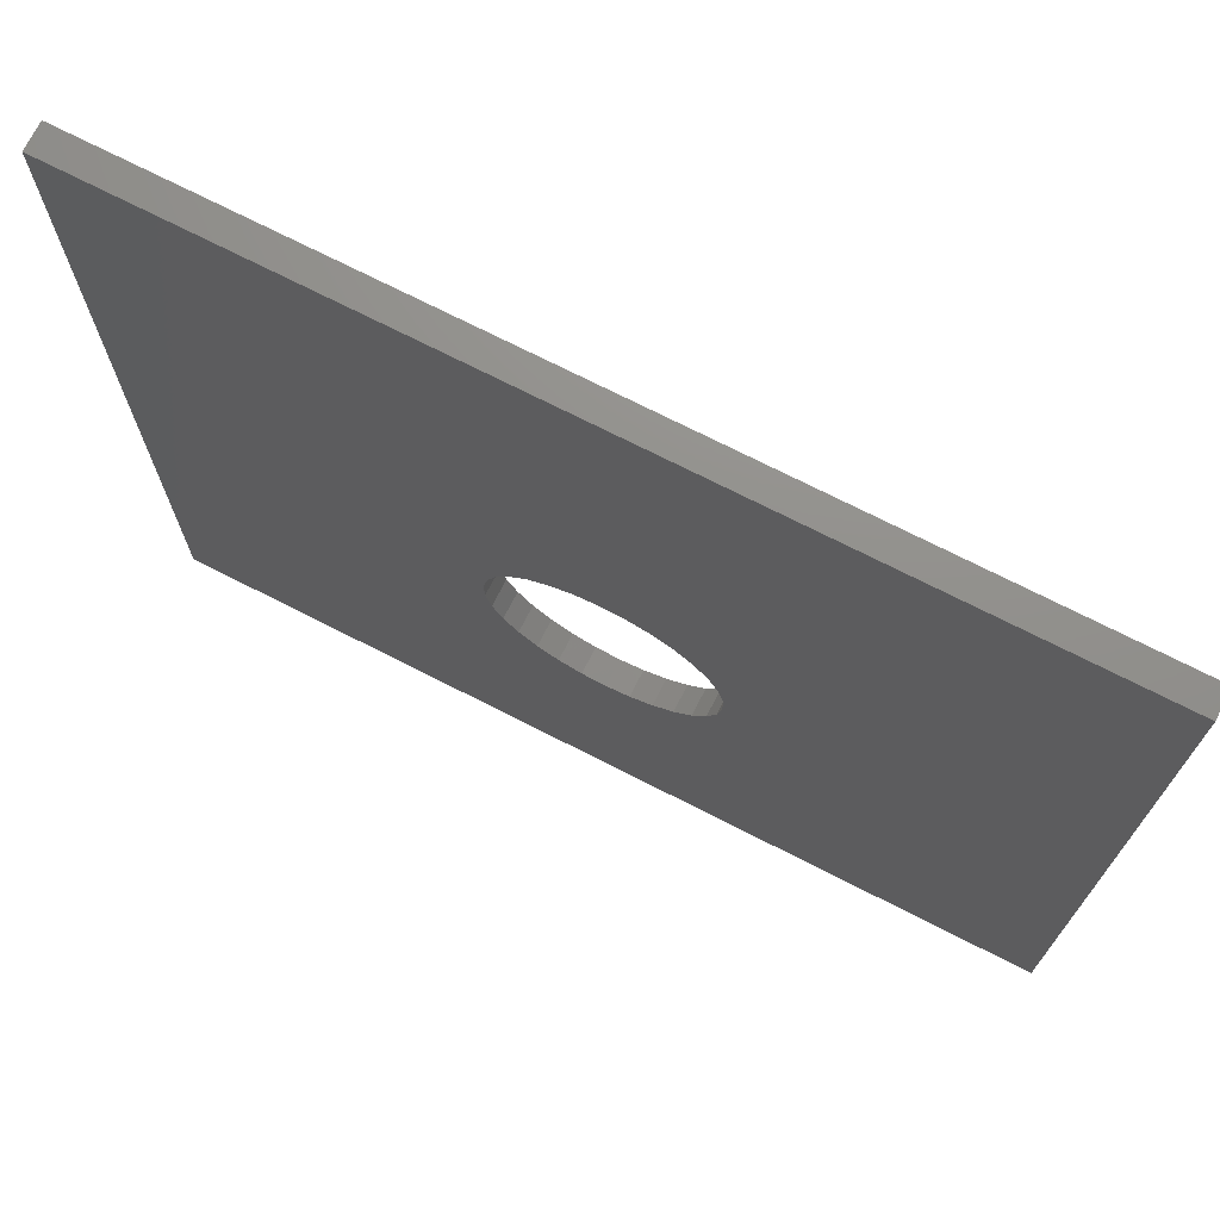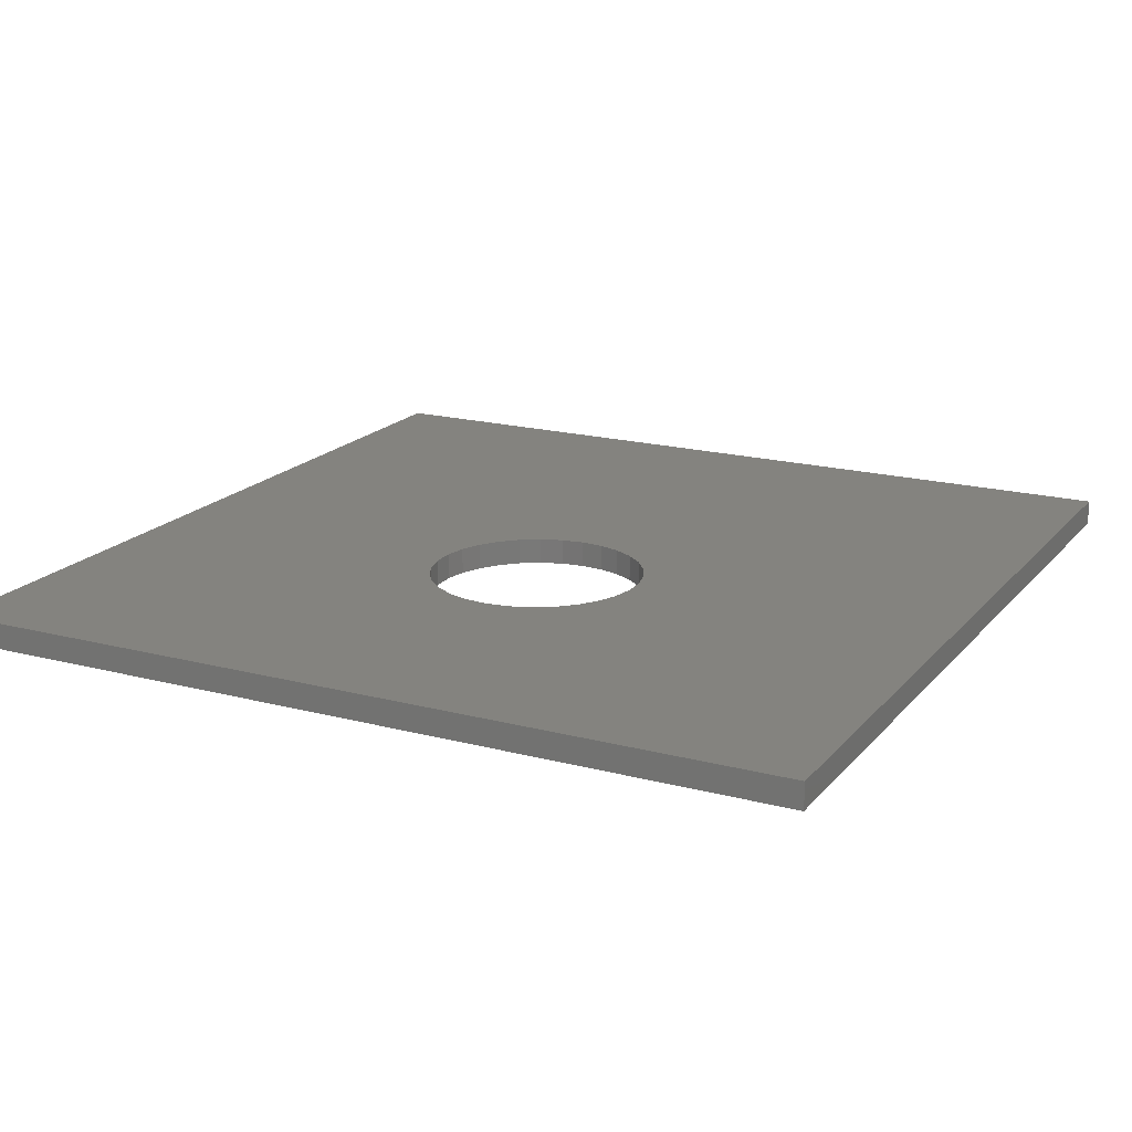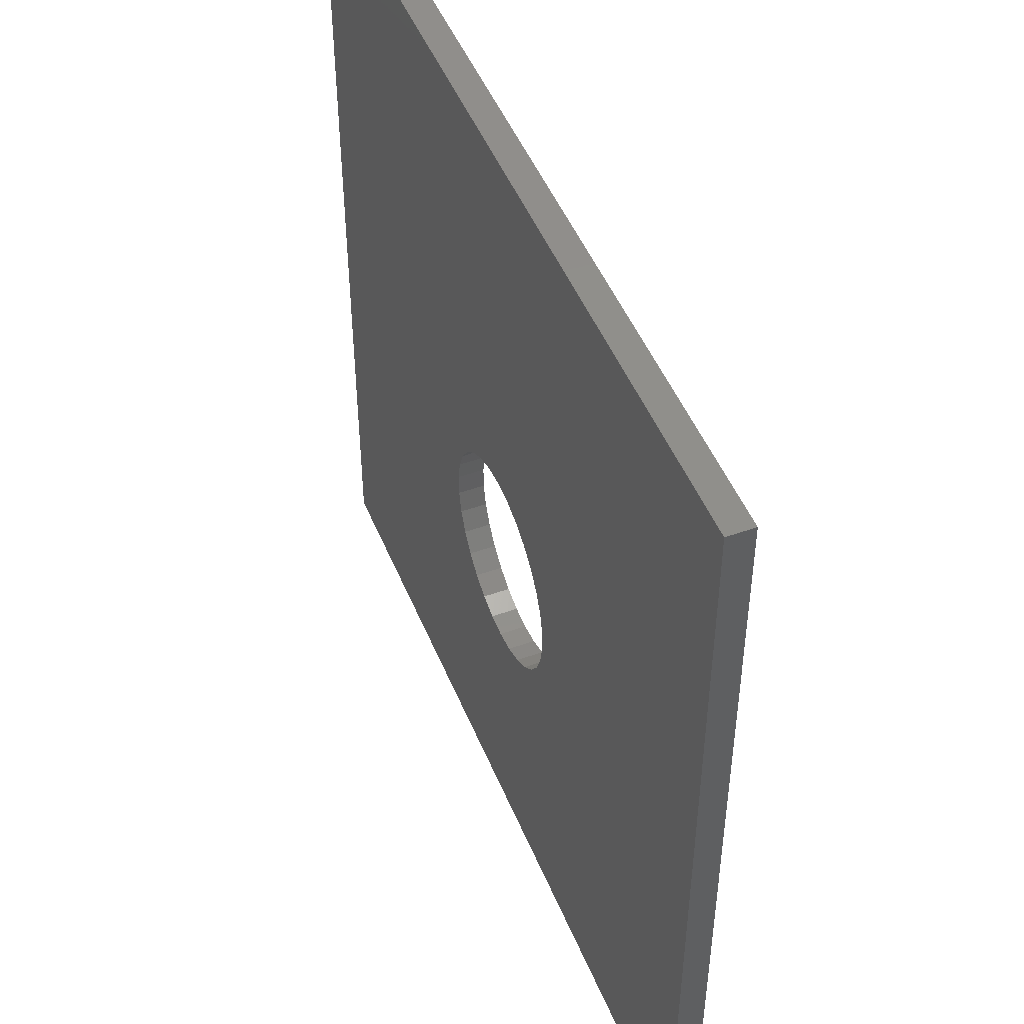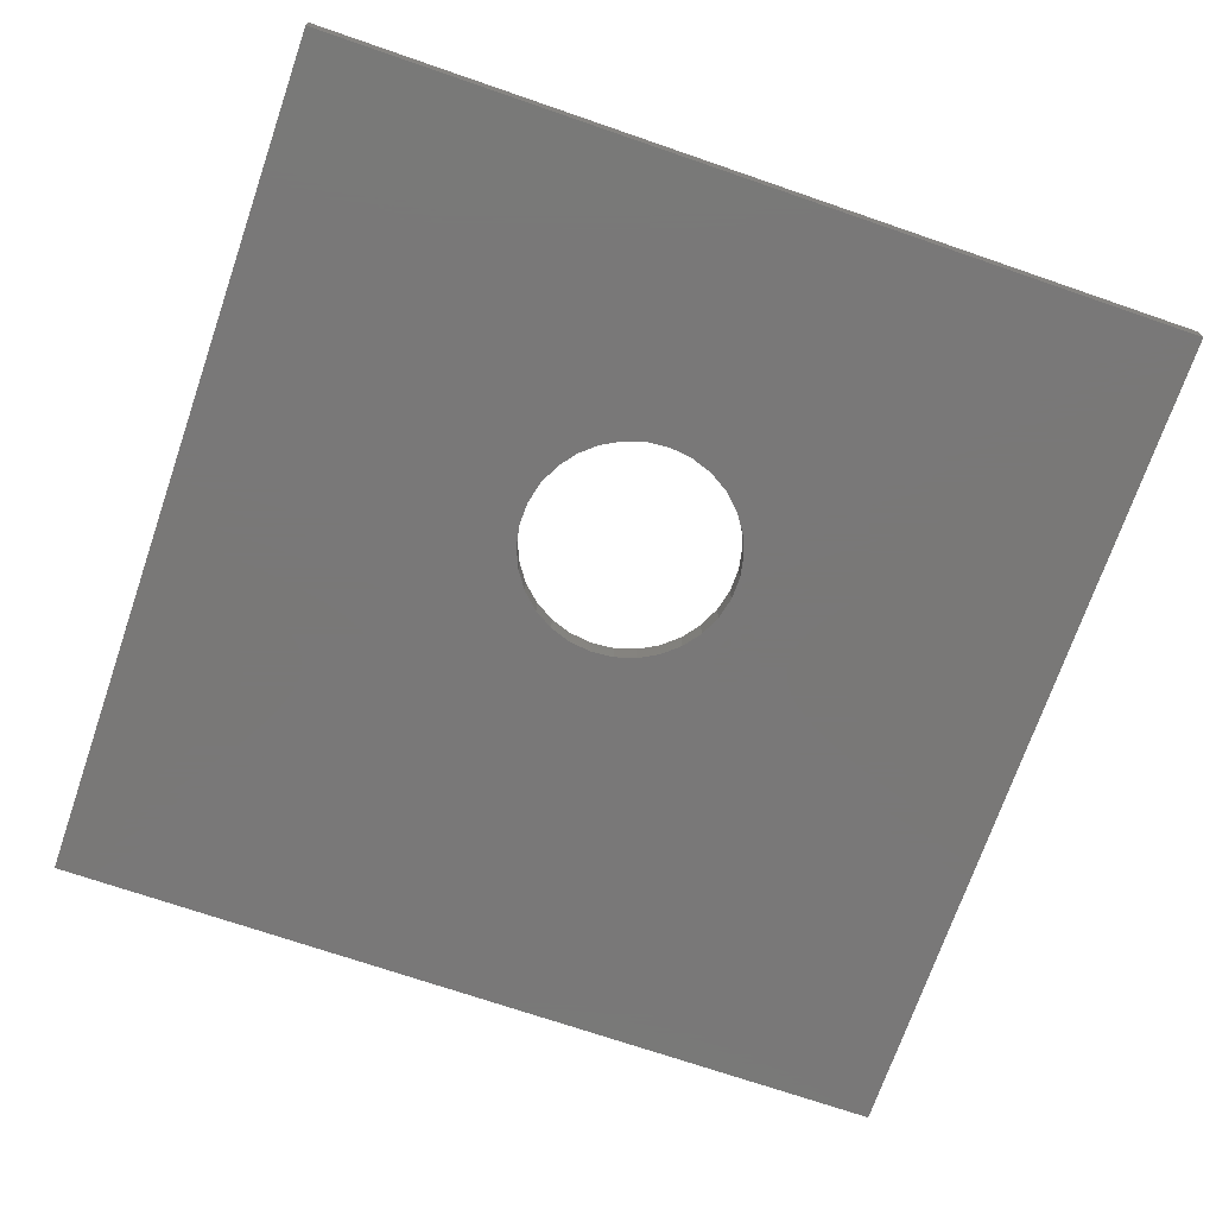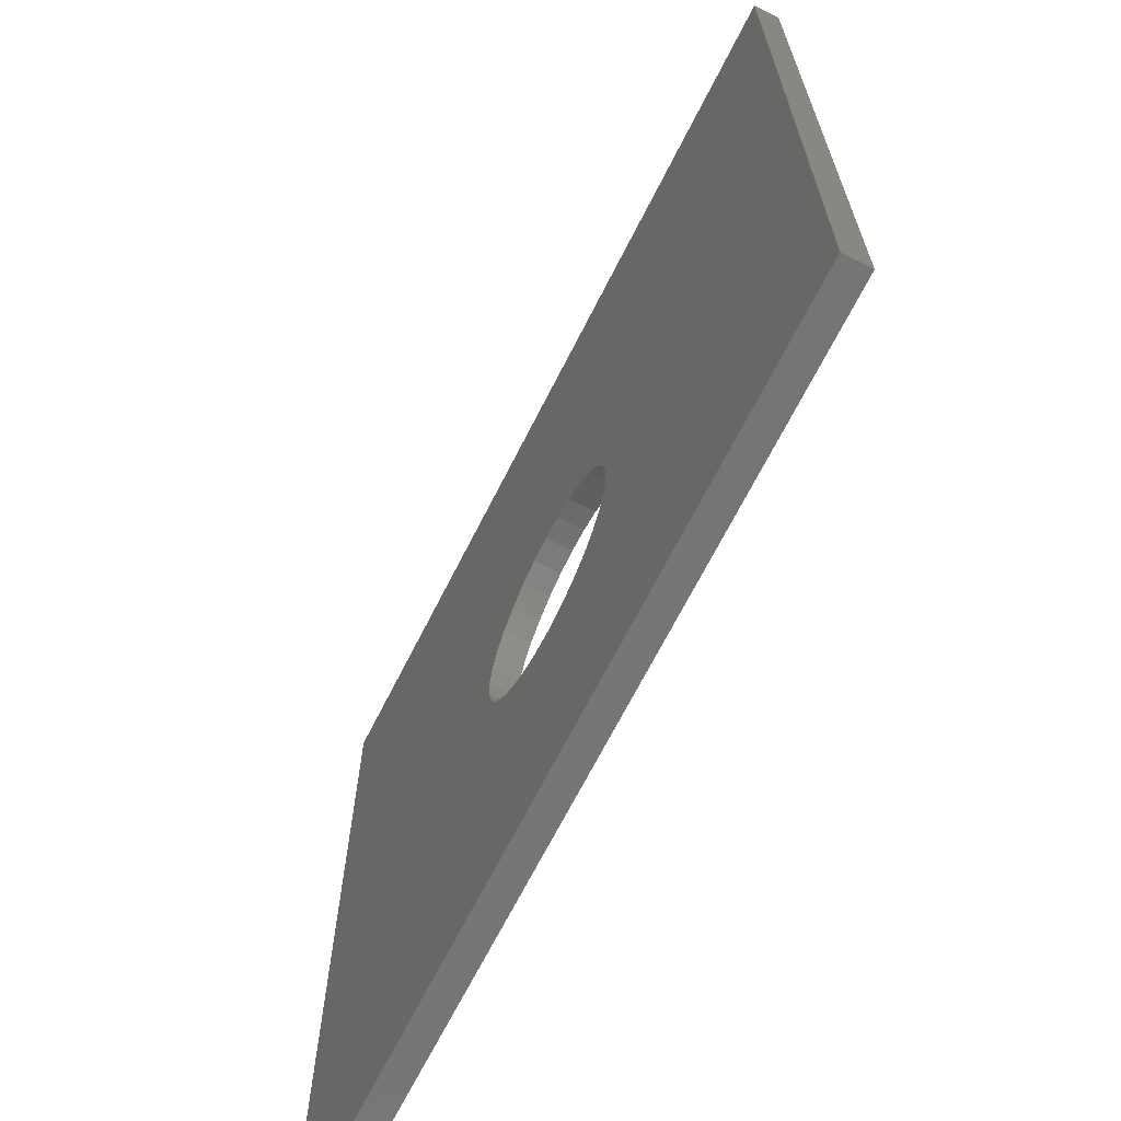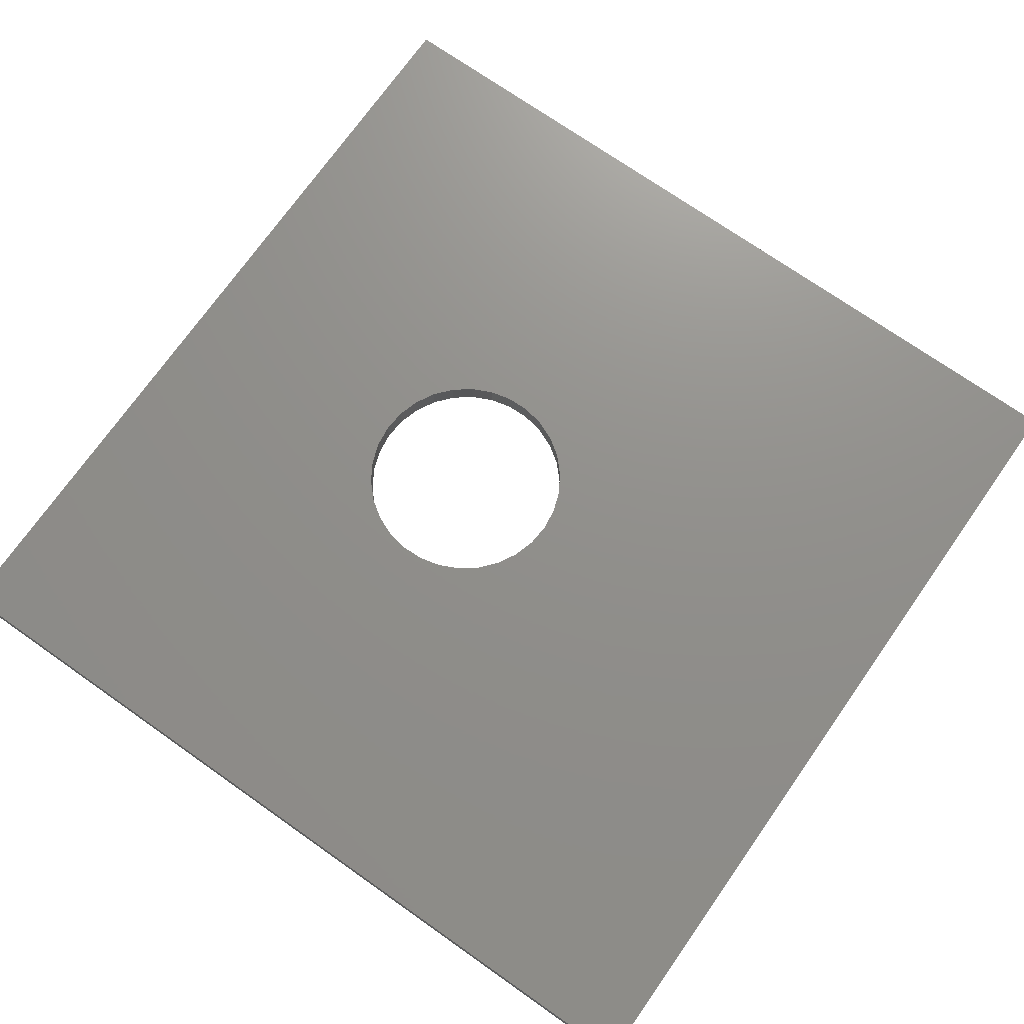
<metadata>
{"format":"stl","ext":"stl","renderer":"f3d","projection":"perspective","resolution":1024,"background":"white","views":[{"elev":72.7,"azim":27.0,"up":"+Y"},{"elev":18.3,"azim":27.0,"up":"+Z"},{"elev":48.5,"azim":68.2,"up":"+Y"},{"elev":-71.3,"azim":-19.0,"up":"+Z"},{"elev":-68.1,"azim":63.2,"up":"+Y"},{"elev":72.6,"azim":125.1,"up":"+Z"}]}
</metadata>
<code>
# stl→obj: 68 verts, 136 faces
v 0 200 0
v 81.03 101.3 -1.128e-14
v 0 0 0
v 84.83 104.9 -1.128e-14
v 200 200 0
v 78.06 96.98 -1.128e-14
v 76.05 92.16 -1.128e-14
v 75.08 87.02 -1.128e-14
v 89.29 107.6 -1.128e-14
v 94.22 109.3 -1.128e-14
v 99.41 110 -1.128e-14
v 104.6 109.6 -1.128e-14
v 109.6 108.1 -1.128e-14
v 114.2 105.6 -1.128e-14
v 118.2 102.2 -1.128e-14
v 121.3 98.01 -1.128e-14
v 123.6 93.29 -1.128e-14
v 124.8 88.2 -1.128e-14
v 124.9 82.98 -1.128e-14
v 85.79 64.43 -1.128e-14
v 200 0 0
v 81.82 67.84 -1.128e-14
v 78.65 71.99 -1.128e-14
v 76.41 76.71 -1.128e-14
v 75.21 81.8 -1.128e-14
v 90.38 61.93 -1.128e-14
v 95.38 60.43 -1.128e-14
v 100.6 60.01 -1.128e-14
v 105.8 60.68 -1.128e-14
v 110.7 62.41 -1.128e-14
v 115.2 65.13 -1.128e-14
v 119 68.72 -1.128e-14
v 121.9 73.02 -1.128e-14
v 124 77.84 -1.128e-14
v 0 0 6
v 78.65 71.99 6
v 0 200 6
v 81.82 67.84 6
v 85.79 64.43 6
v 200 0 6
v 76.41 76.71 6
v 75.21 81.8 6
v 75.08 87.02 6
v 90.38 61.93 6
v 95.38 60.43 6
v 100.6 60.01 6
v 105.8 60.68 6
v 110.7 62.41 6
v 115.2 65.13 6
v 119 68.72 6
v 121.9 73.02 6
v 124 77.84 6
v 124.9 82.98 6
v 84.83 104.9 6
v 200 200 6
v 81.03 101.3 6
v 78.06 96.98 6
v 76.05 92.16 6
v 89.29 107.6 6
v 94.22 109.3 6
v 99.41 110 6
v 104.6 109.6 6
v 109.6 108.1 6
v 114.2 105.6 6
v 118.2 102.2 6
v 121.3 98.01 6
v 123.6 93.29 6
v 124.8 88.2 6
f 1 2 3
f 2 1 4
f 4 1 5
f 3 2 6
f 3 6 7
f 3 7 8
f 4 5 9
f 9 5 10
f 10 5 11
f 11 5 12
f 12 5 13
f 13 5 14
f 14 5 15
f 15 5 16
f 16 5 17
f 17 5 18
f 18 5 19
f 3 20 21
f 20 3 22
f 22 3 23
f 23 3 24
f 24 3 25
f 25 3 8
f 21 20 26
f 21 26 27
f 21 27 28
f 21 28 29
f 21 29 30
f 21 30 31
f 21 31 32
f 21 32 33
f 21 33 34
f 21 34 19
f 21 19 5
f 35 36 37
f 36 35 38
f 38 35 39
f 39 35 40
f 37 36 41
f 37 41 42
f 37 42 43
f 39 40 44
f 44 40 45
f 45 40 46
f 46 40 47
f 47 40 48
f 48 40 49
f 49 40 50
f 50 40 51
f 51 40 52
f 52 40 53
f 37 54 55
f 54 37 56
f 56 37 57
f 57 37 58
f 58 37 43
f 55 54 59
f 55 59 60
f 55 60 61
f 55 61 62
f 55 62 63
f 55 63 64
f 55 64 65
f 55 65 66
f 55 66 67
f 55 67 68
f 55 68 53
f 55 53 40
f 37 3 35
f 3 37 1
f 37 5 1
f 5 37 55
f 5 40 21
f 40 5 55
f 40 3 21
f 3 40 35
f 64 13 14
f 13 64 63
f 63 12 13
f 12 63 62
f 62 11 12
f 11 62 61
f 61 10 11
f 10 61 60
f 60 9 10
f 9 60 59
f 59 4 9
f 4 59 54
f 54 2 4
f 2 54 56
f 2 57 6
f 57 2 56
f 6 58 7
f 58 6 57
f 7 43 8
f 43 7 58
f 8 42 25
f 42 8 43
f 25 41 24
f 41 25 42
f 24 36 23
f 36 24 41
f 23 38 22
f 38 23 36
f 38 20 22
f 20 38 39
f 39 26 20
f 26 39 44
f 44 27 26
f 27 44 45
f 45 28 27
f 28 45 46
f 46 29 28
f 29 46 47
f 47 30 29
f 30 47 48
f 48 31 30
f 31 48 49
f 49 32 31
f 32 49 50
f 51 32 50
f 32 51 33
f 52 33 51
f 33 52 34
f 53 34 52
f 34 53 19
f 68 19 53
f 19 68 18
f 67 18 68
f 18 67 17
f 66 17 67
f 17 66 16
f 65 16 66
f 16 65 15
f 65 14 15
f 14 65 64

</code>
